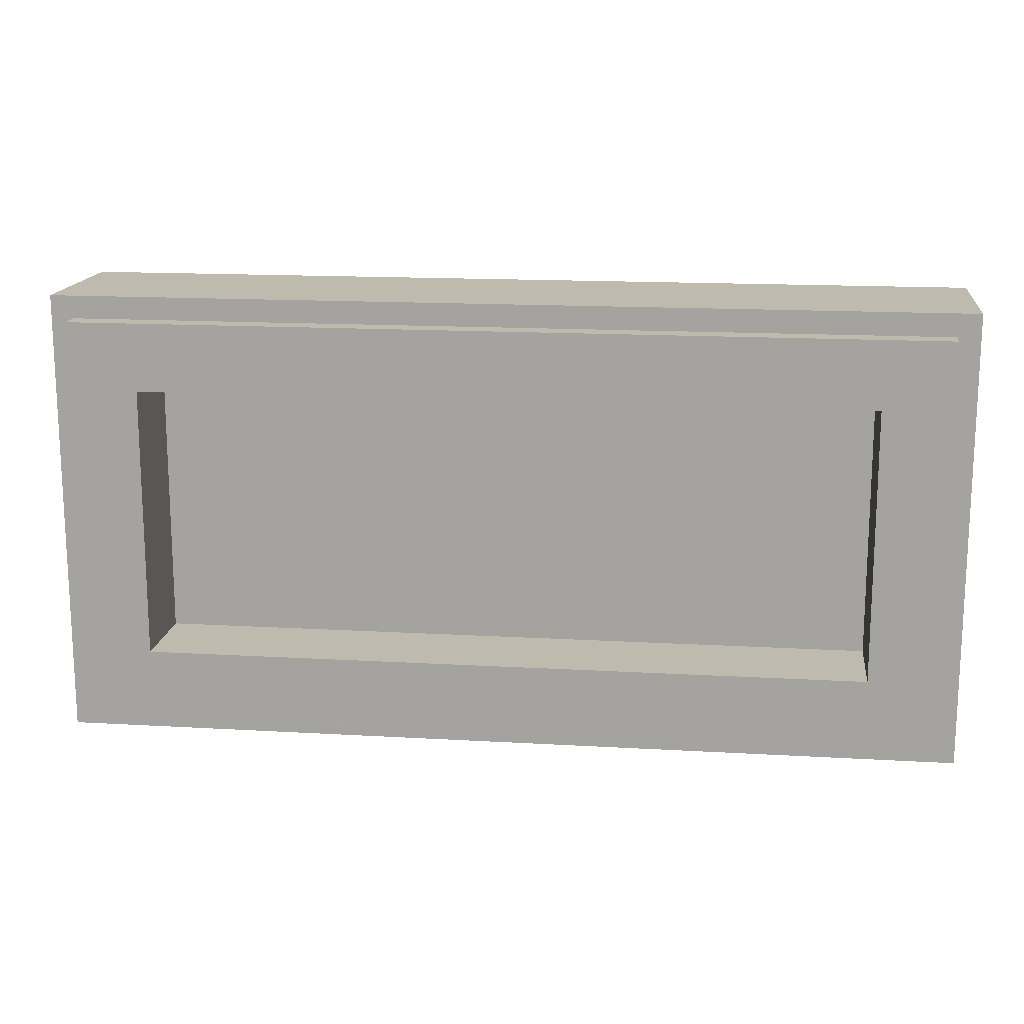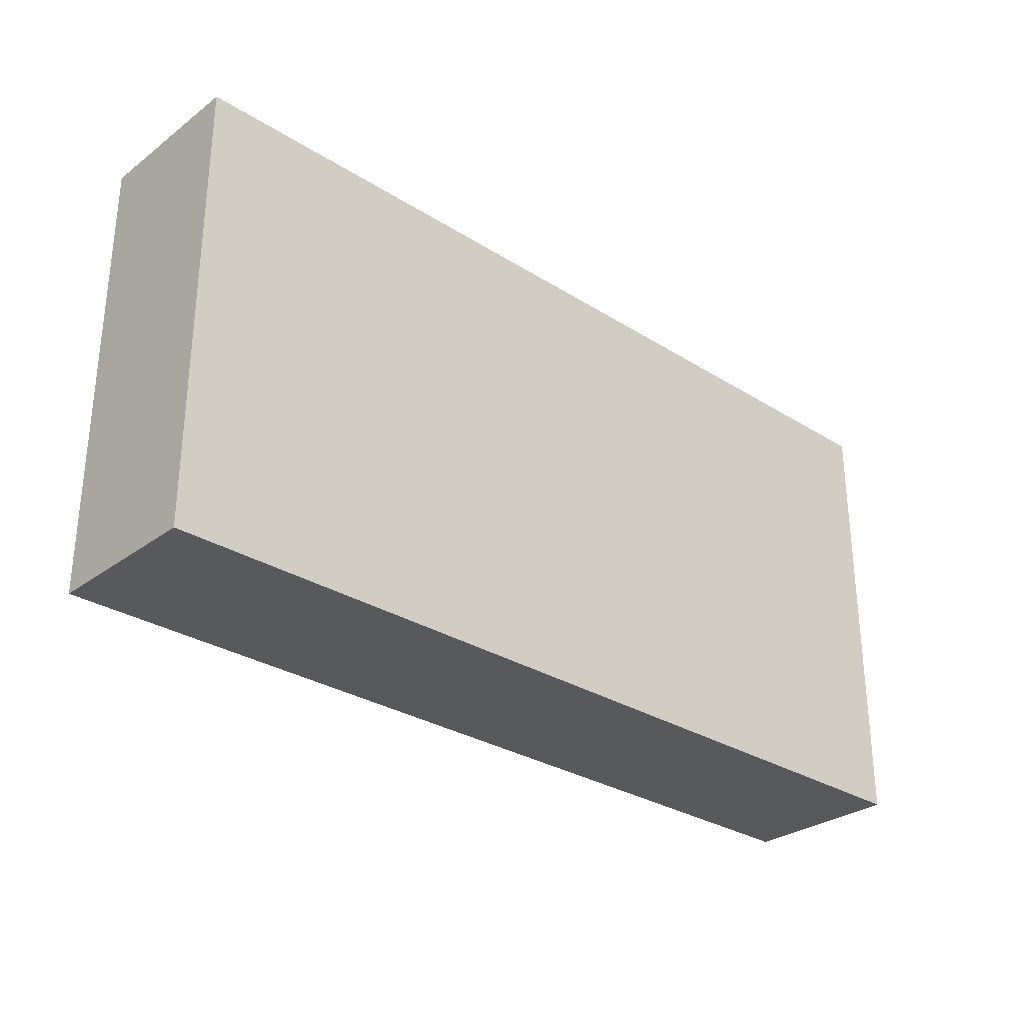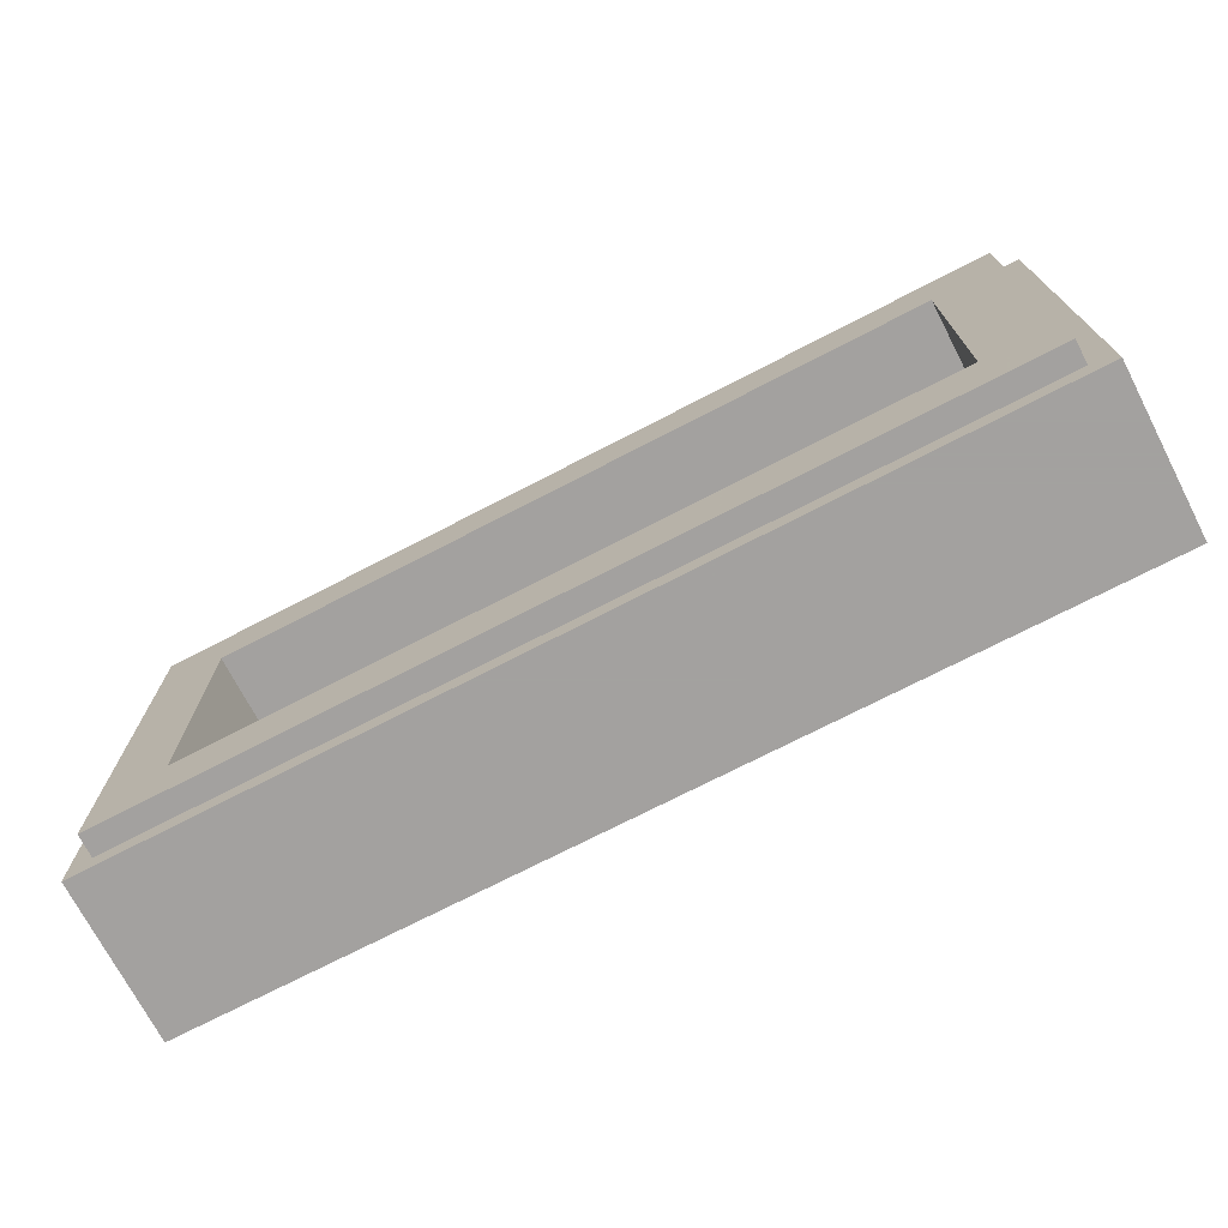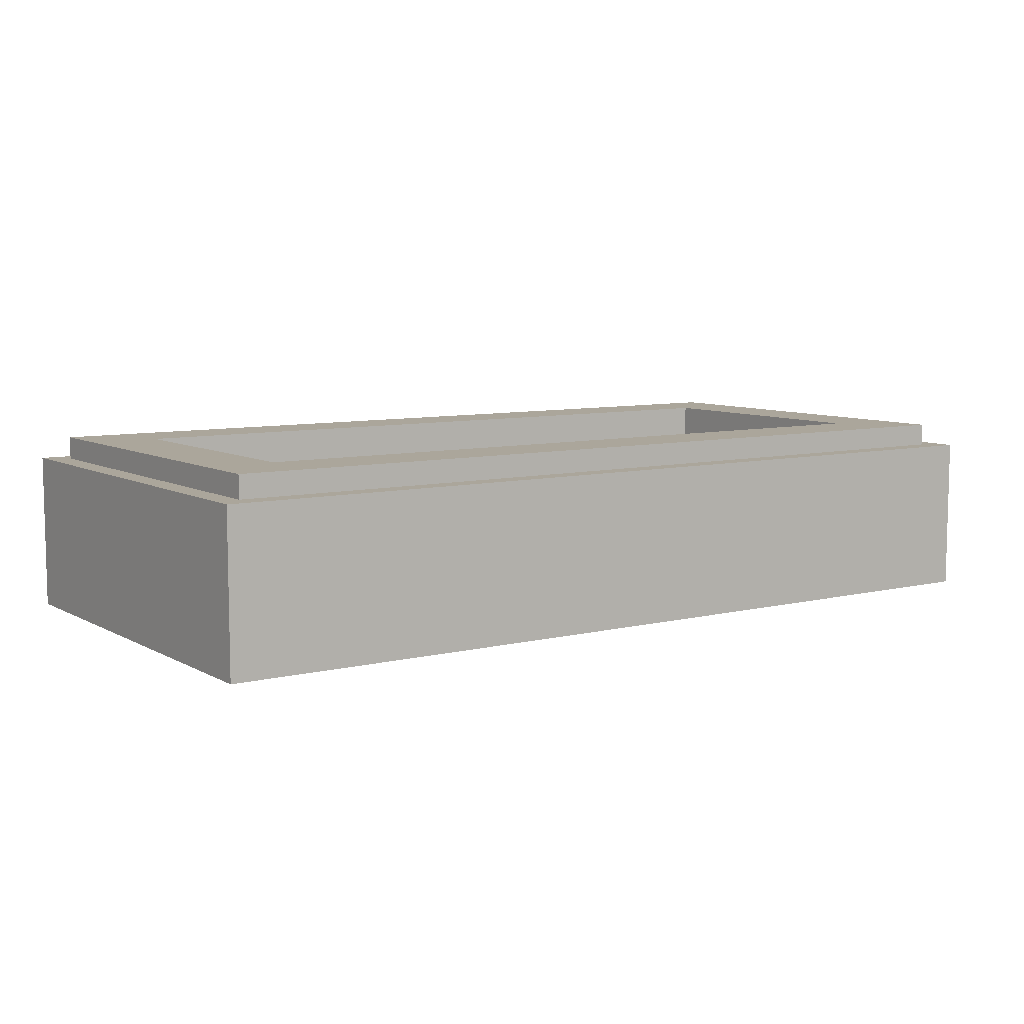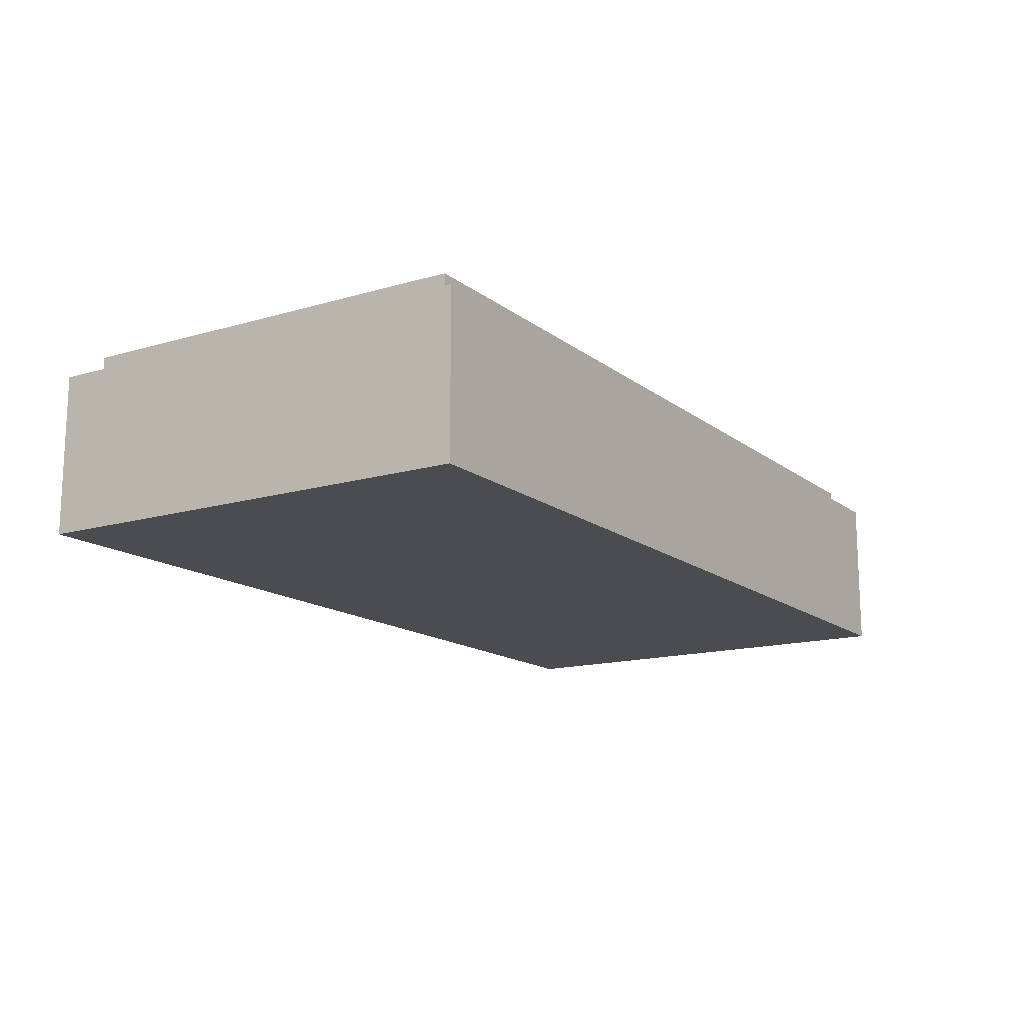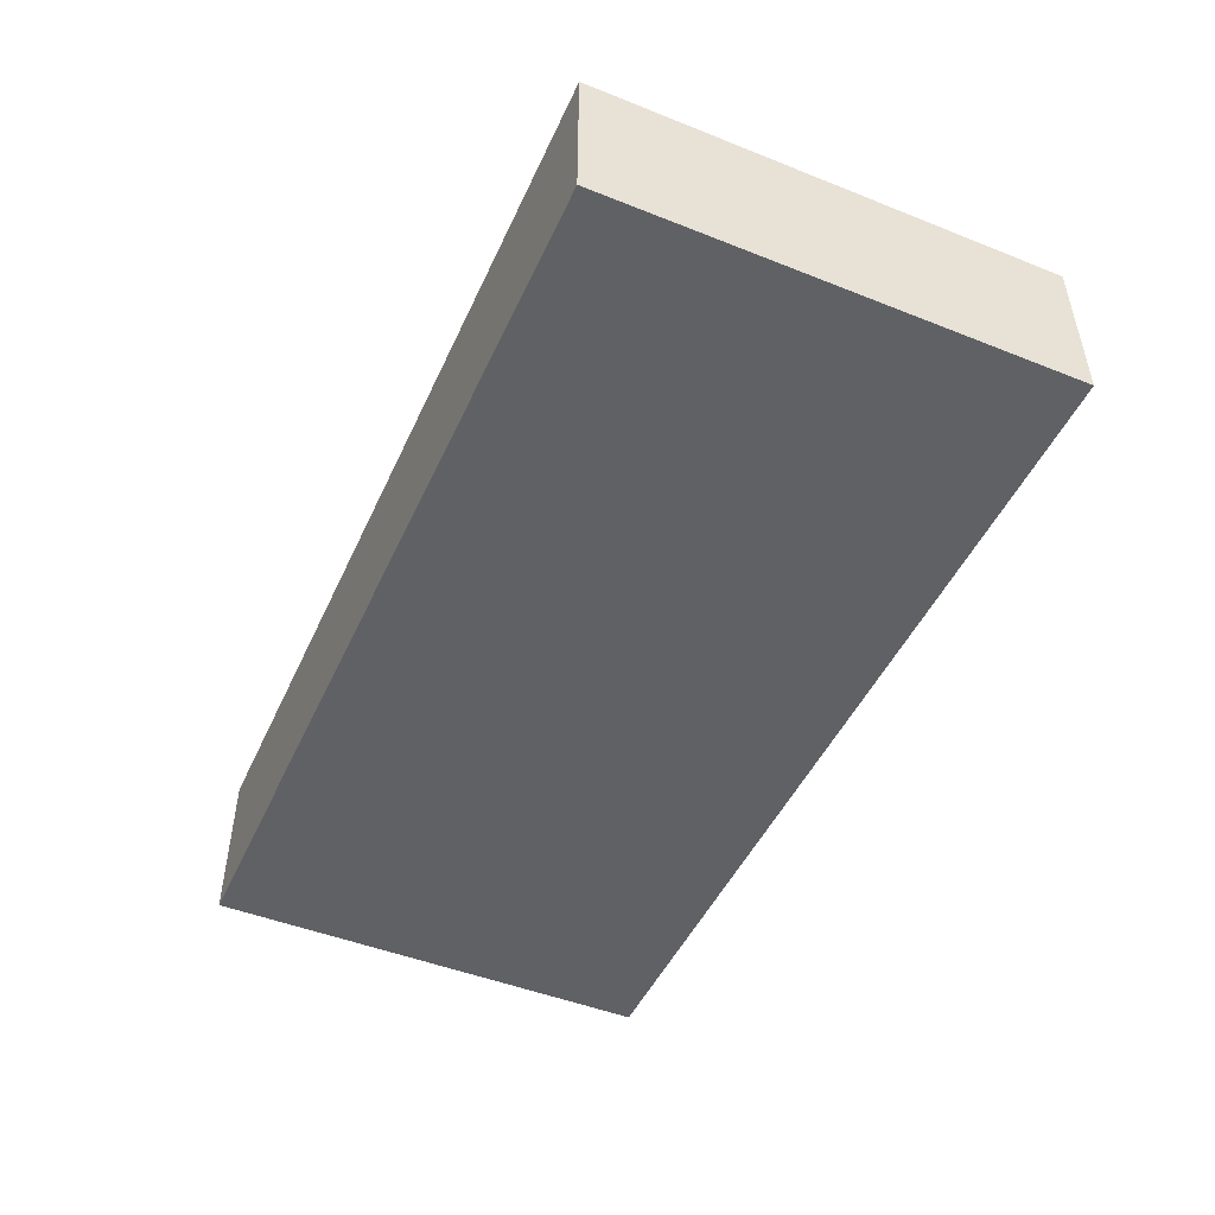
<metadata>
{"format":"obj","ext":"obj","renderer":"f3d","projection":"perspective","resolution":1024,"background":"white","views":[{"elev":15.5,"azim":-173.0,"up":"+Z"},{"elev":-29.6,"azim":-42.7,"up":"+Z"},{"elev":-72.3,"azim":-152.6,"up":"+Z"},{"elev":7.9,"azim":-34.4,"up":"+Y"},{"elev":-14.7,"azim":-57.6,"up":"+Y"},{"elev":-48.0,"azim":66.0,"up":"+Y"}]}
</metadata>
<code>
v -1 0.35 0.5
v -1 0 0.5
v 1 0 0.5
v 1 0.35 0.5
v -1 0.35 -0.5
v -1 0 -0.5
v -1 0 0.5
v -1 0.35 0.5
v 1 0.35 -0.5
v 1 0 -0.5
v -1 0 -0.5
v -1 0.35 -0.5
v 1 0.35 0.5
v 1 0 0.5
v 1 0 -0.5
v 1 0.35 -0.5
v -0.95 0.4 0.45
v -0.95 0.35 0.45
v 0.95 0.35 0.45
v 0.95 0.4 0.45
v -0.95 0.4 -0.45
v -0.95 0.35 -0.45
v -0.95 0.35 0.45
v -0.95 0.4 0.45
v 0.95 0.4 -0.45
v 0.95 0.35 -0.45
v -0.95 0.35 -0.45
v -0.95 0.4 -0.45
v 0.95 0.4 0.45
v 0.95 0.35 0.45
v 0.95 0.35 -0.45
v 0.95 0.4 -0.45
v -0.8 0.2 0.3
v 0.8 0.2 0.3
v 0.8 0.2 -0.3
v -0.8 0.2 -0.3
v -0.8 0.2 0.3
v -0.8 0.4 0.3
v 0.8 0.4 0.3
v 0.8 0.2 0.3
v -0.8 0.2 -0.3
v -0.8 0.4 -0.3
v -0.8 0.4 0.3
v -0.8 0.2 0.3
v 0.8 0.2 -0.3
v 0.8 0.4 -0.3
v -0.8 0.4 -0.3
v -0.8 0.2 -0.3
v 0.8 0.2 0.3
v 0.8 0.4 0.3
v 0.8 0.4 -0.3
v 0.8 0.2 -0.3
v -0.95 0.4 0.45
v -0.8 0.4 0.3
v -0.8 0.4 -0.3
v -0.95 0.4 -0.45
v 0.95 0.4 -0.45
v 0.8 0.4 -0.3
v 0.8 0.4 0.3
v 0.95 0.4 0.45
v 0.95 0.4 0.45
v 0.8 0.4 0.3
v -0.8 0.4 0.3
v -0.95 0.4 0.45
v -0.95 0.4 -0.45
v -0.8 0.4 -0.3
v 0.8 0.4 -0.3
v 0.95 0.4 -0.45
v -1 0.35 0.5
v -0.95 0.35 0.45
v -0.95 0.35 -0.45
v -1 0.35 -0.5
v 1 0.35 -0.5
v 0.95 0.35 -0.45
v 0.95 0.35 0.45
v 1 0.35 0.5
v 1 0.35 0.5
v 0.95 0.35 0.45
v -0.95 0.35 0.45
v -1 0.35 0.5
v -1 0.35 -0.5
v -0.95 0.35 -0.45
v 0.95 0.35 -0.45
v 1 0.35 -0.5
v -1 0 -0.5
v 1 0 -0.5
v 0.38 0 -0.4
v -0.38 0 -0.4
v -0.38 0 -0.4
v -0.38 0 -0.07
v -0.735 0 -0.07
v -1 0 -0.5
v 1 0 -0.5
v 0.735 0 -0.07
v 0.38 0 -0.07
v 0.38 0 -0.4
v -1 0 -0.5
v -0.735 0 -0.07
v -0.735 0 -0.01
v -1 0 0.5
v 1 0 0.5
v 0.735 0 -0.01
v 0.735 0 -0.07
v 1 0 -0.5
v 1 0 0.5
v -1 0 0.5
v 0 0 0.335
v 0 0 0.335
v -1 0 0.5
v -0.735 0 -0.01
v 0.735 0 -0.01
v 1 0 0.5
v 0 0 0.335
v -0.38 0 -0.4
v 0.38 0 -0.4
v 0.31 0 -0.33
v -0.31 0 -0.33
v 0.31 0 0
v 0.31 0 -0.33
v 0.38 0 -0.4
v 0.38 0 -0.07
v 0.38 0 -0.07
v 0.735 0 -0.07
v 0.5 0 0
v 0.31 0 0
v 0 0 0.24
v 0.5 0 0
v 0.735 0 -0.01
v 0 0 0.335
v -0.38 0 -0.07
v -0.38 0 -0.4
v -0.31 0 -0.33
v -0.31 0 0
v -0.31 0 0
v -0.5 0 0
v -0.735 0 -0.07
v -0.38 0 -0.07
v 0 0 0.335
v -0.735 0 -0.01
v -0.5 0 0
v 0 0 0.24
v 0.735 0 -0.01
v 0.5 0 0
v 0.735 0 -0.07
v -0.735 0 -0.07
v -0.5 0 0
v -0.735 0 -0.01
v -0.31 0 -0.33
v 0.31 0 -0.33
v 0.31 0 0
v -0.31 0 0
v -0.31 0 0
v 0.31 0 0
v 0 0 0.24
v 0 0 0.24
v -0.5 0 0
v -0.31 0 0
v 0.31 0 0
v 0.5 0 0
v 0 0 0.24
g mesh1794739
f 1 2 3
f 3 4 1
f 5 6 7
f 7 8 5
f 9 10 11
f 11 12 9
f 13 14 15
f 15 16 13
g mesh1794741
f 17 18 19
f 19 20 17
f 21 22 23
f 23 24 21
f 25 26 27
f 27 28 25
f 29 30 31
f 31 32 29
g mesh1794743
f 33 34 35
f 35 36 33
f 37 38 39
f 39 40 37
f 41 42 43
f 43 44 41
f 45 46 47
f 47 48 45
f 49 50 51
f 51 52 49
f 53 54 55
f 55 56 53
f 57 58 59
f 59 60 57
f 61 62 63
f 63 64 61
f 65 66 67
f 67 68 65
f 69 70 71
f 71 72 69
f 73 74 75
f 75 76 73
f 77 78 79
f 79 80 77
f 81 82 83
f 83 84 81
g mesh1794746
f 85 86 87
f 87 88 85
f 89 90 91
f 91 92 89
f 93 94 95
f 95 96 93
f 97 98 99
f 99 100 97
f 101 102 103
f 103 104 101
f 105 106 107
f 108 109 110
f 111 112 113
g mesh1794748
f 114 115 116
f 116 117 114
f 118 119 120
f 120 121 118
f 122 123 124
f 124 125 122
f 126 127 128
f 128 129 126
f 130 131 132
f 132 133 130
f 134 135 136
f 136 137 134
f 138 139 140
f 140 141 138
f 142 143 144
f 145 146 147
g mesh1794750
f 148 149 150
f 150 151 148
f 152 153 154
f 155 156 157
f 158 159 160

</code>
